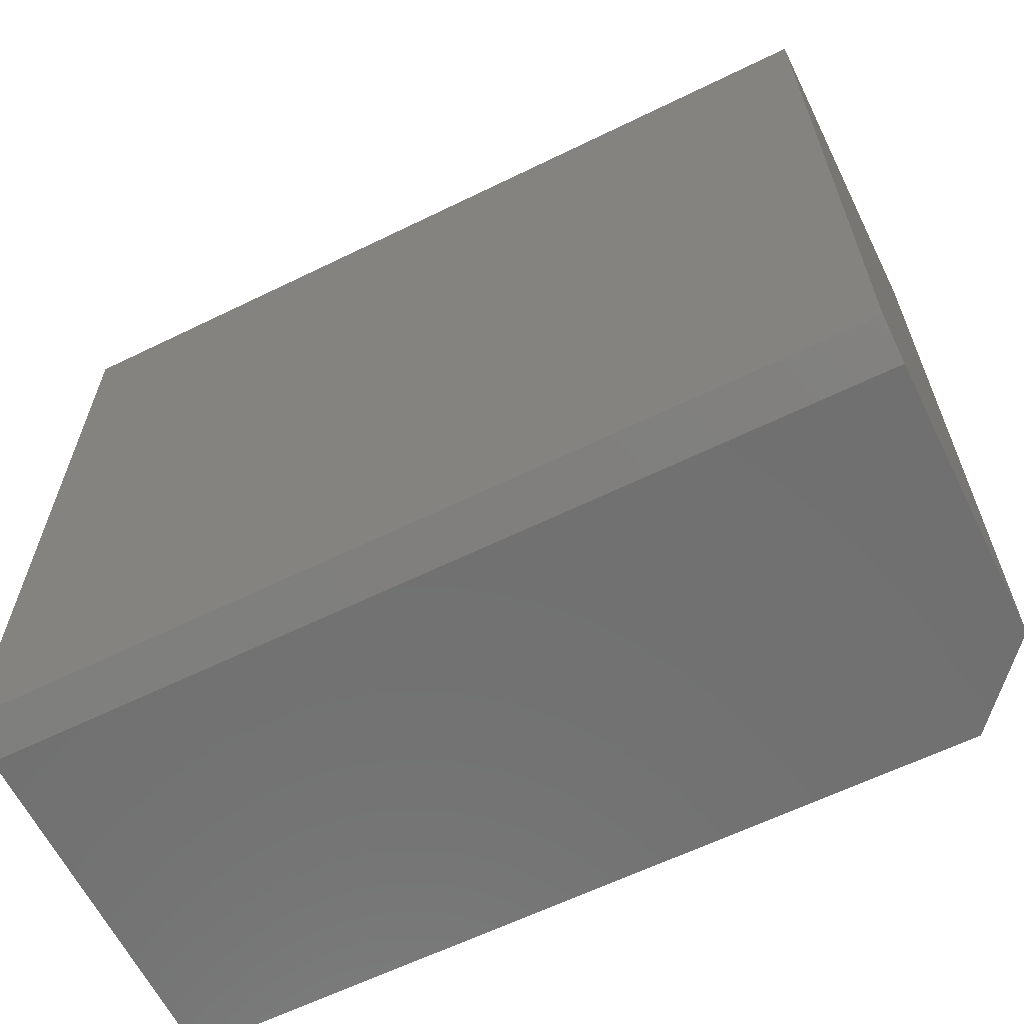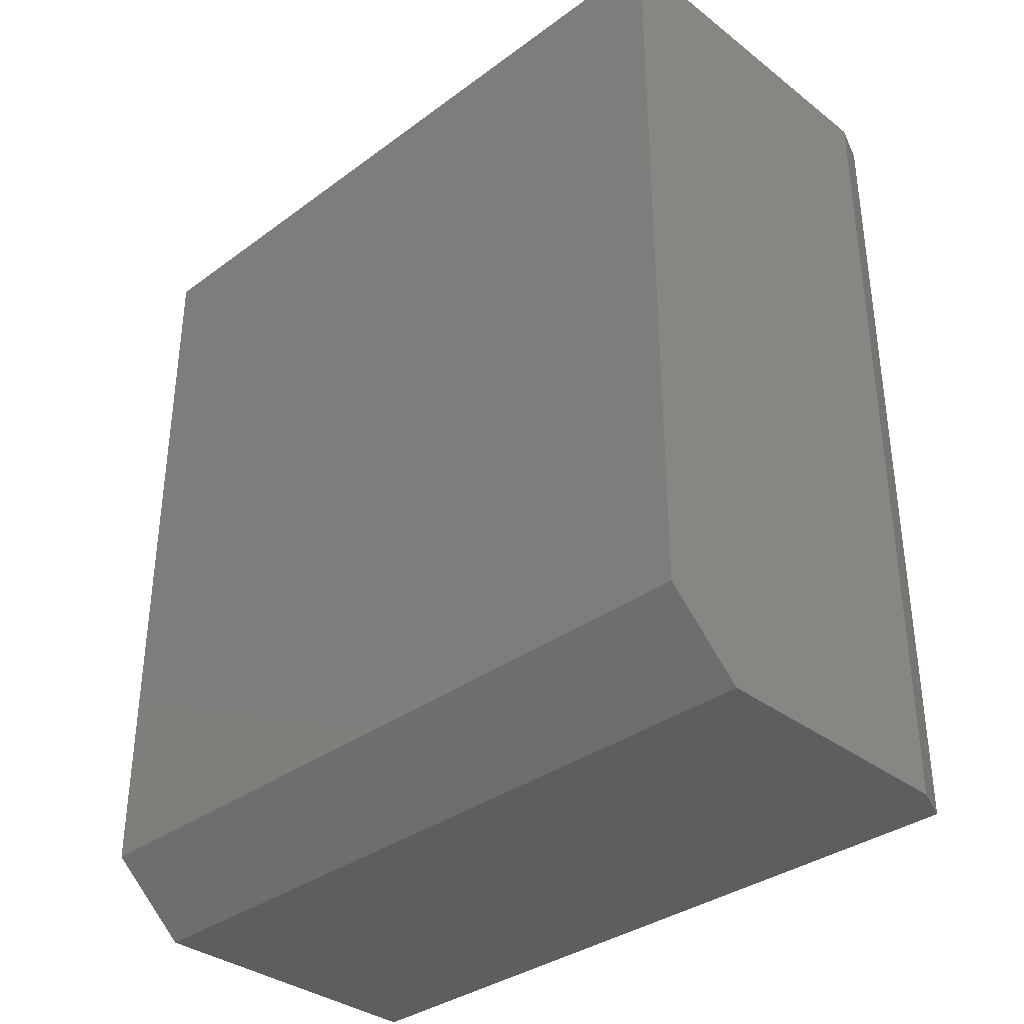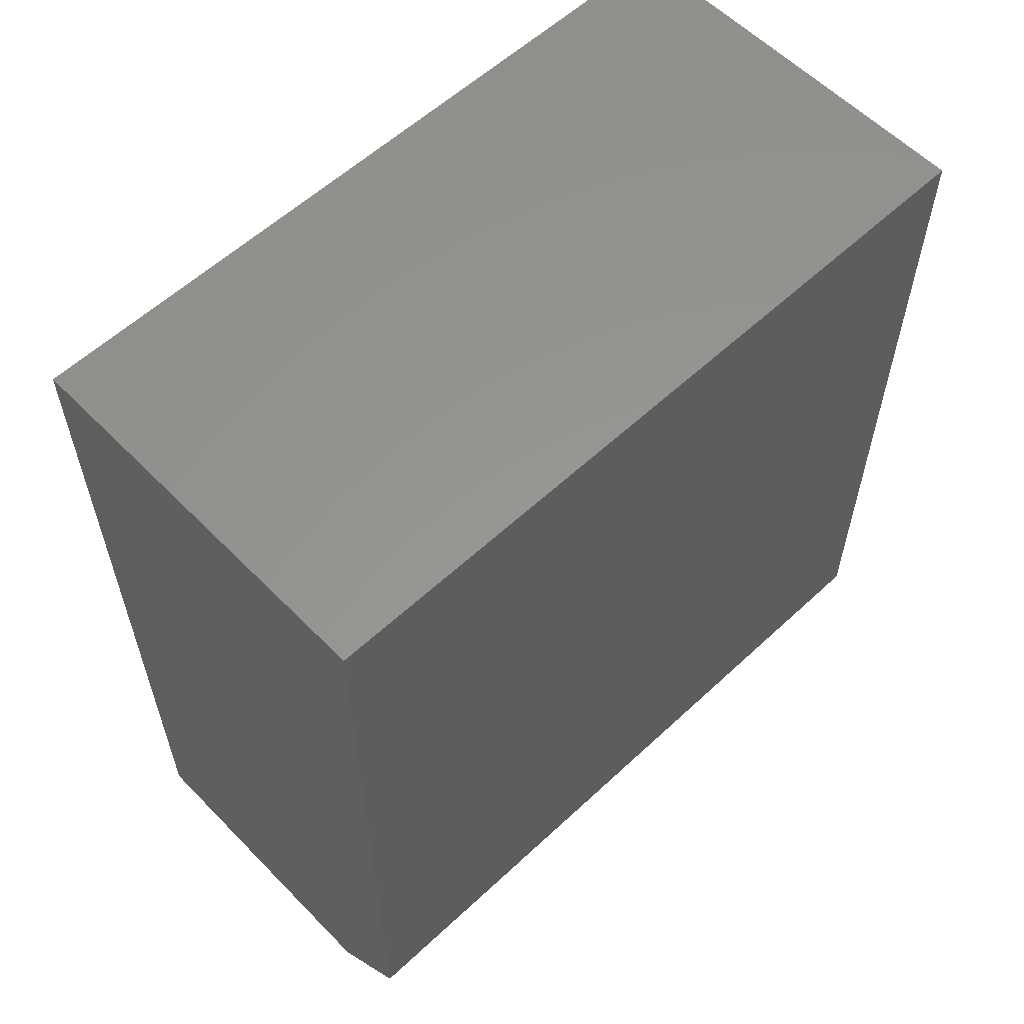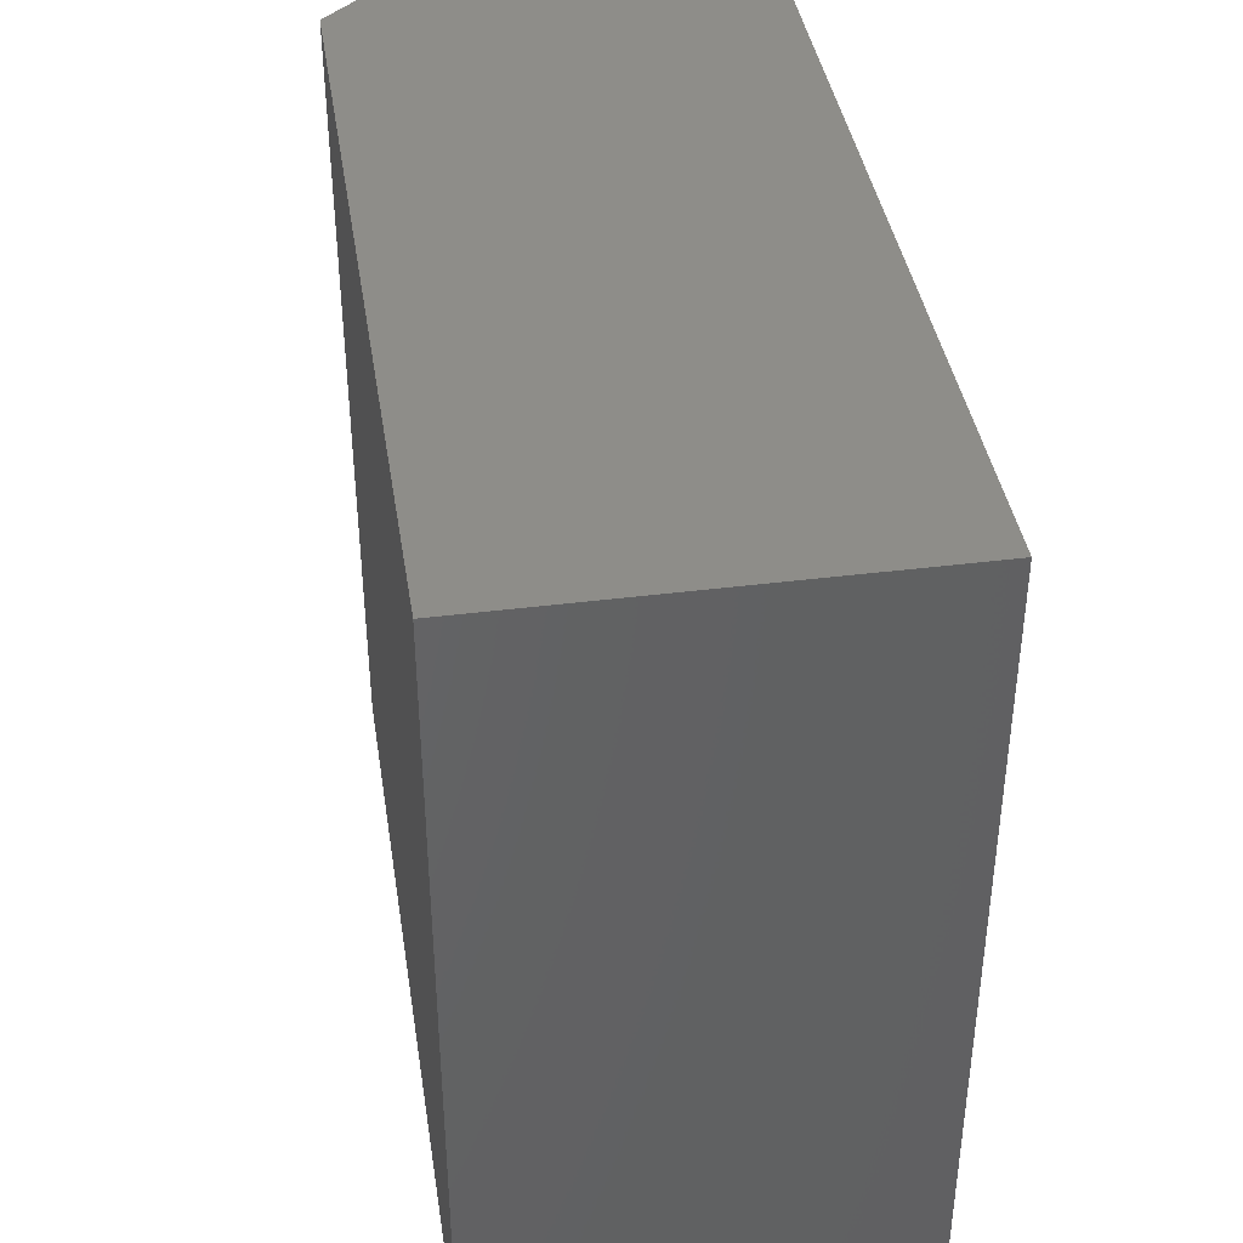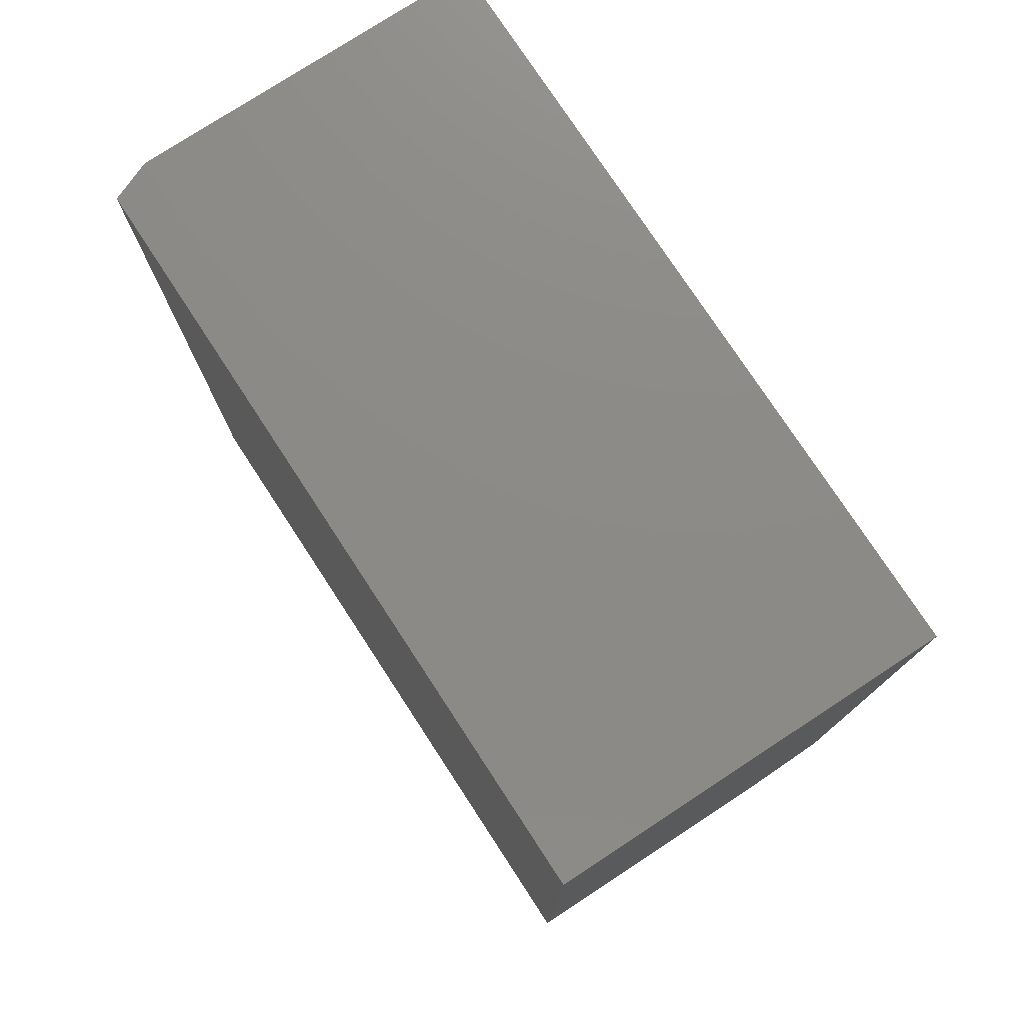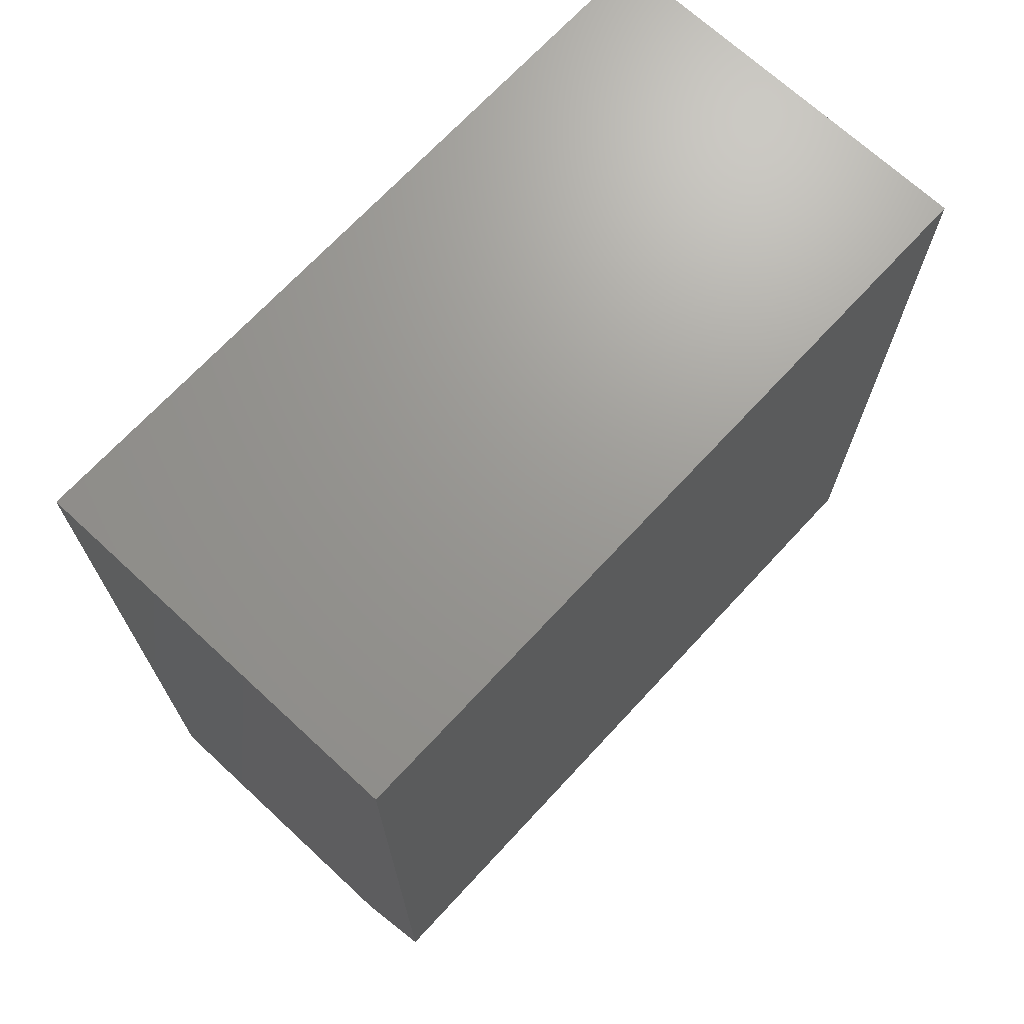
<metadata>
{"format":"stl","ext":"stl","renderer":"f3d","projection":"perspective","resolution":1024,"background":"white","views":[{"elev":-62.7,"azim":-63.7,"up":"+Z"},{"elev":-34.8,"azim":134.4,"up":"+Y"},{"elev":58.4,"azim":46.2,"up":"+Y"},{"elev":40.1,"azim":171.1,"up":"+Z"},{"elev":76.9,"azim":-33.2,"up":"+Y"},{"elev":69.9,"azim":42.8,"up":"+Y"}]}
</metadata>
<code>
# stl→obj: 12 verts, 20 faces
v 0.5434 -0.3906 0
v 0.2734 -0.3906 0
v 0.6215 -0.3203 0
v 0.2734 0.4453 0
v 0.6215 0.4453 0
v 0.5434 -0.3906 0.75
v 0.2344 -0.3906 0.75
v 0.2344 -0.3906 0.01562
v 0.6215 0.4453 0.75
v 0.2344 0.4453 0.75
v 0.6215 -0.3203 0.75
v 0.2344 0.4453 0.01562
f 1 2 3
f 3 2 4
f 3 4 5
f 6 7 1
f 1 7 8
f 1 8 2
f 9 10 11
f 11 10 7
f 11 7 6
f 11 3 9
f 9 3 5
f 6 1 11
f 11 1 3
f 10 12 7
f 7 12 8
f 10 9 12
f 12 9 5
f 12 5 4
f 12 4 8
f 8 4 2

</code>
